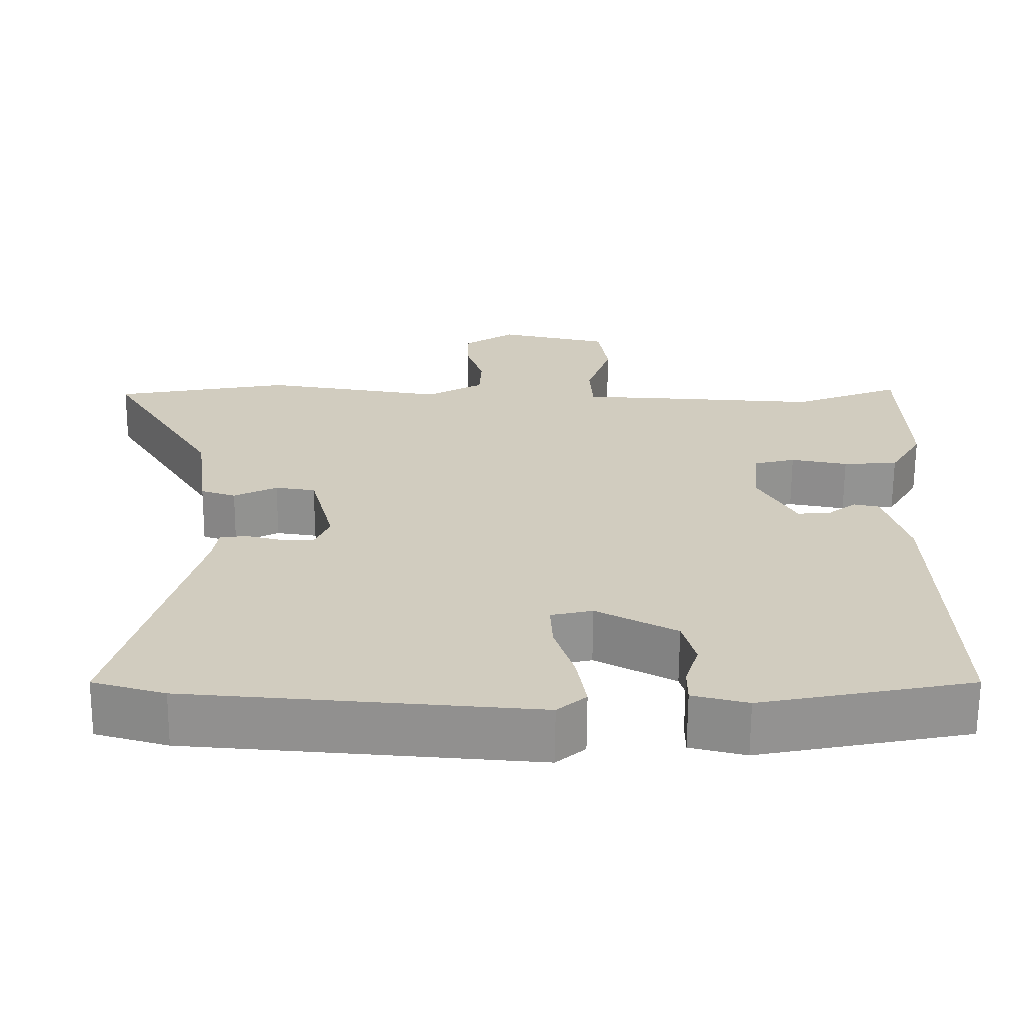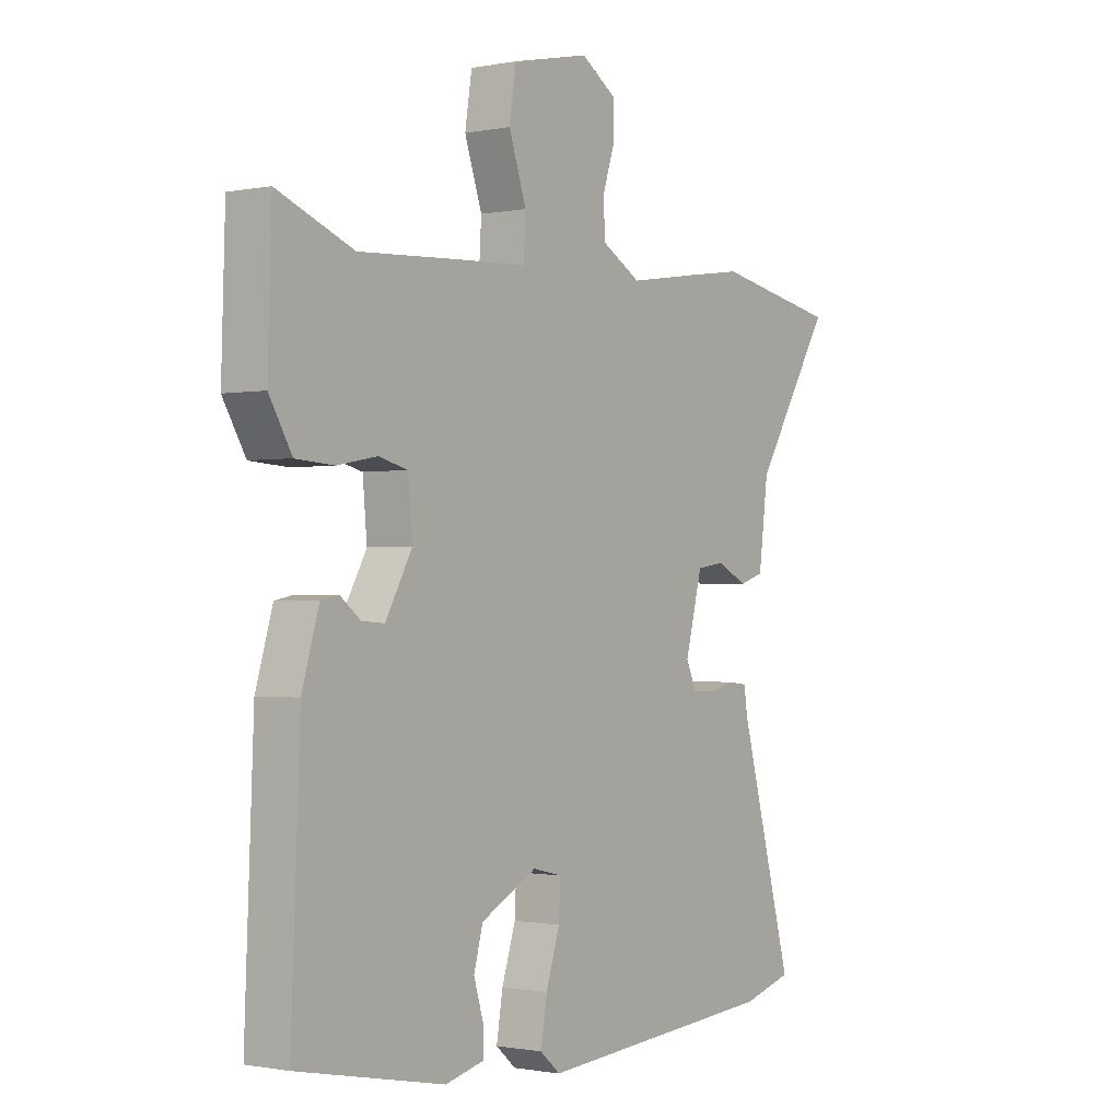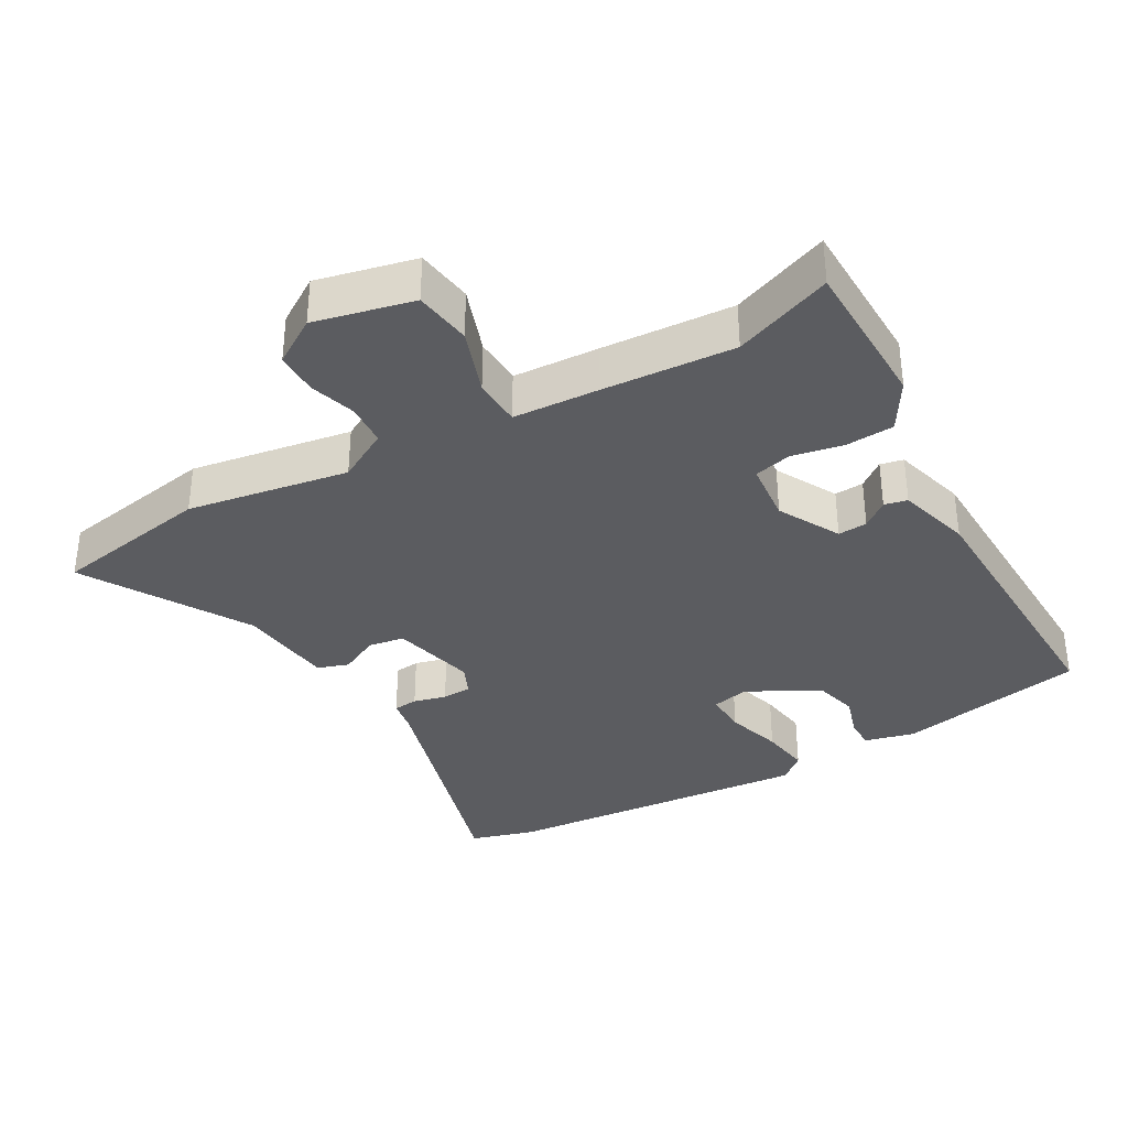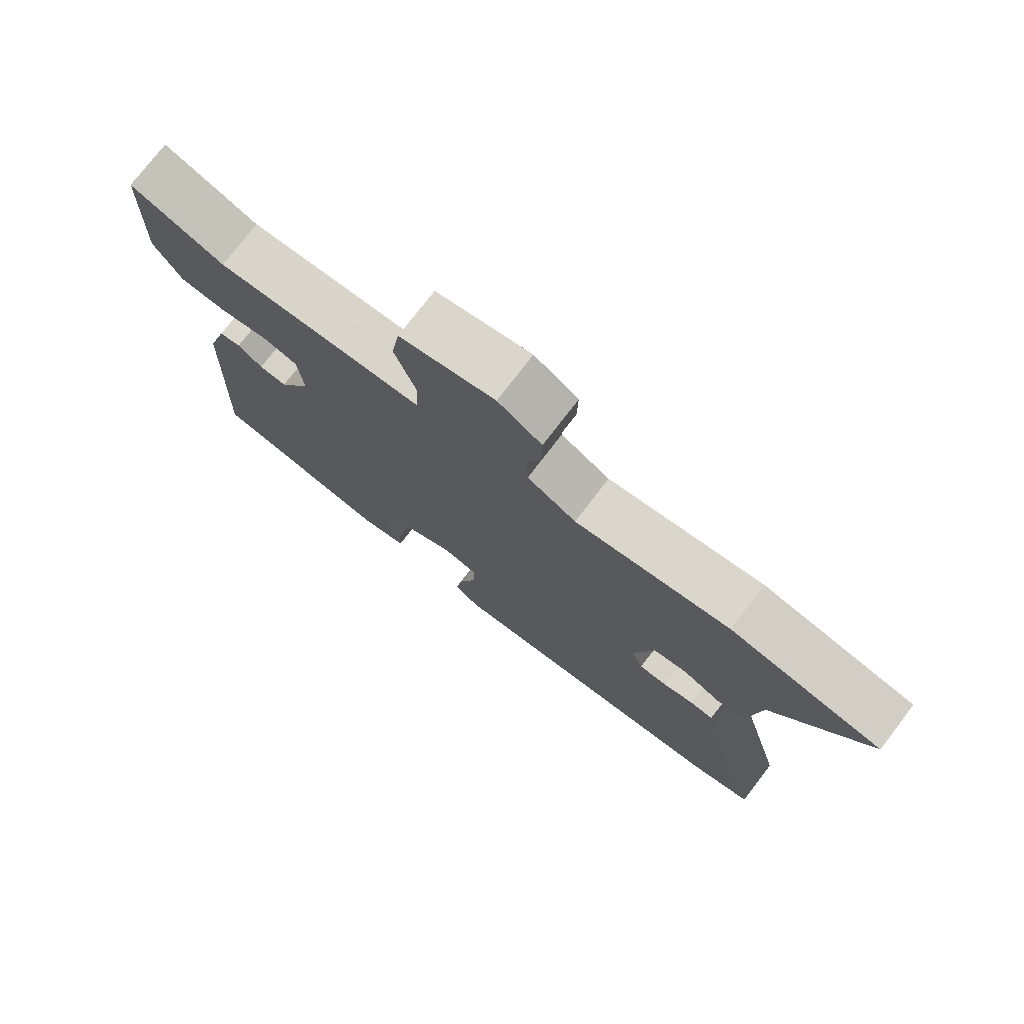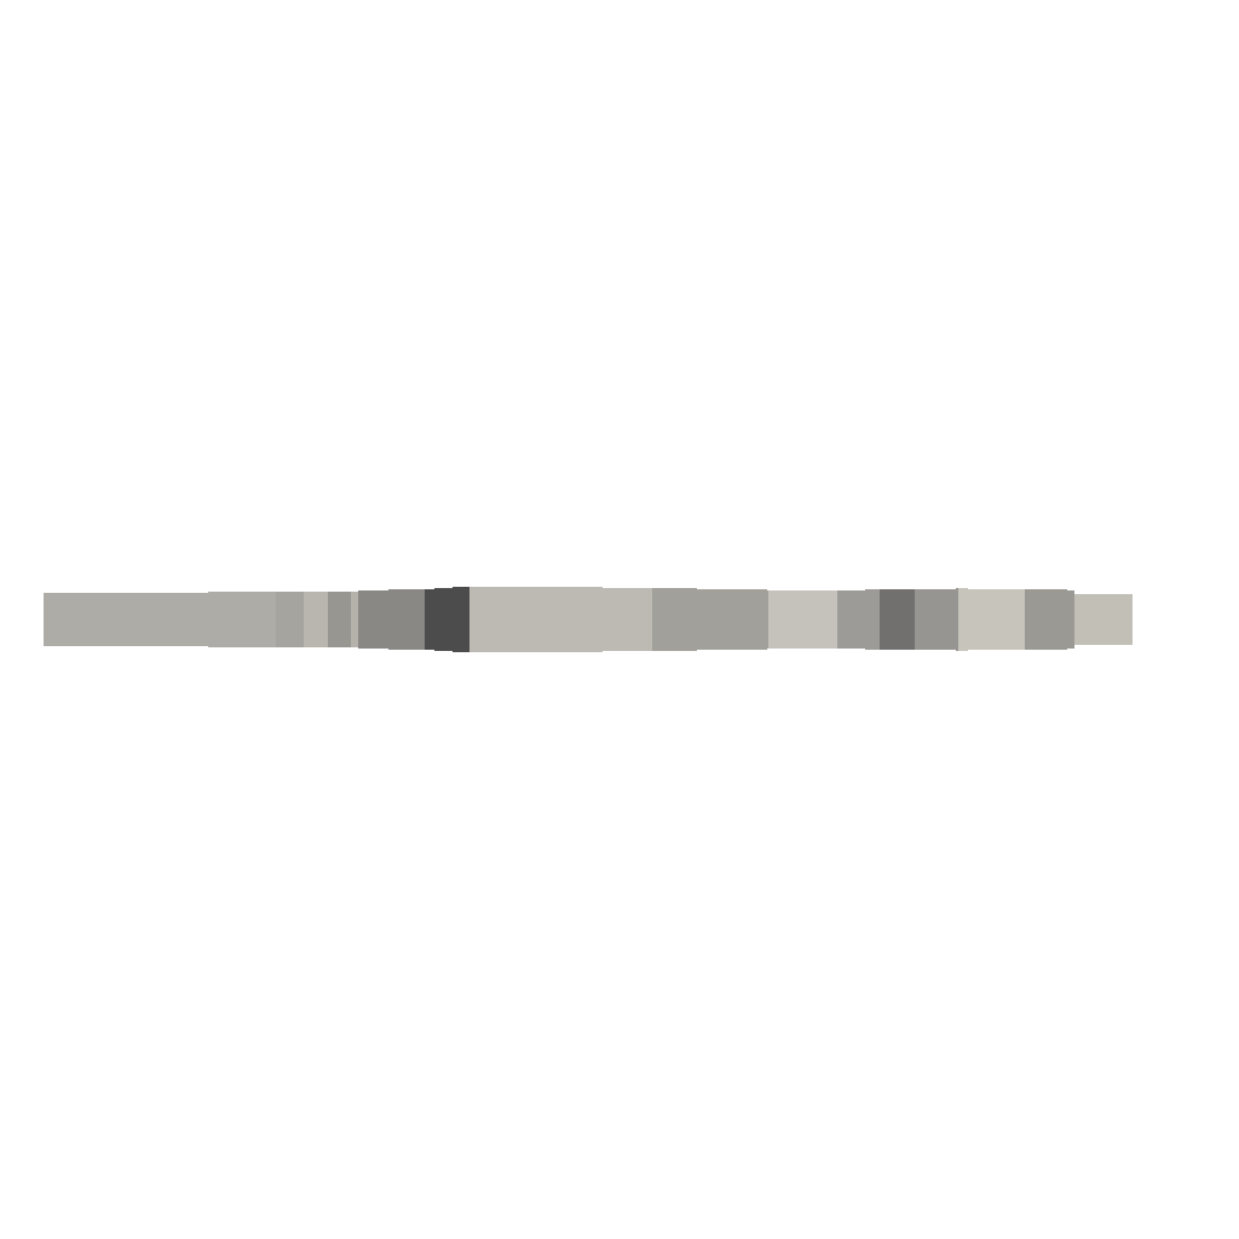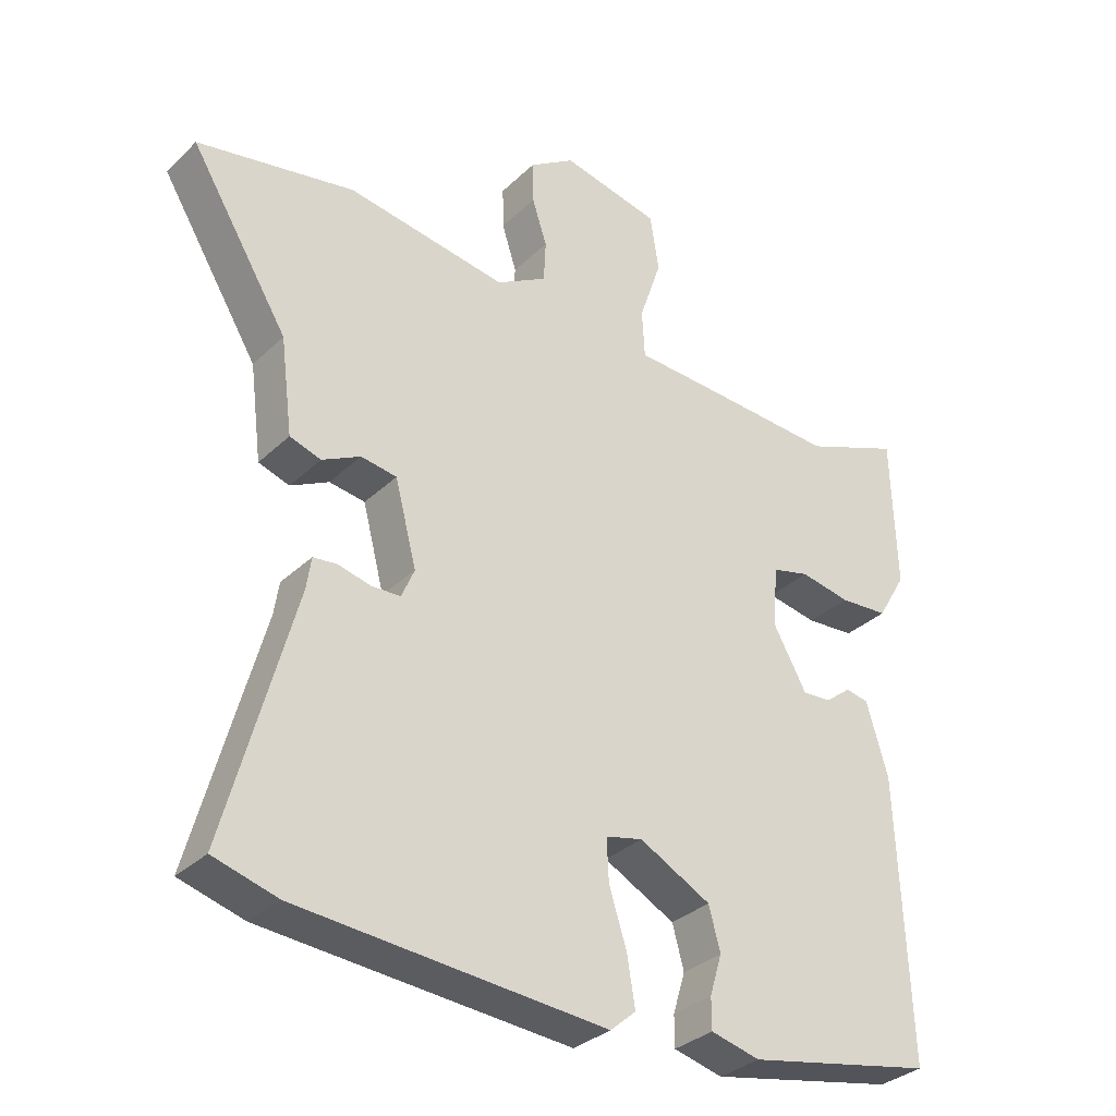
<metadata>
{"format":"obj","ext":"obj","renderer":"f3d","projection":"perspective","resolution":1024,"background":"white","views":[{"elev":-66.3,"azim":-0.4,"up":"+Z"},{"elev":-0.9,"azim":126.0,"up":"+Z"},{"elev":-35.3,"azim":29.0,"up":"+Y"},{"elev":76.0,"azim":-142.5,"up":"+Z"},{"elev":0.0,"azim":-45.6,"up":"+Y"},{"elev":-32.6,"azim":-37.7,"up":"+Z"}]}
</metadata>
<code>
v 0.386 0.07 0.455
v 0.53 0.07 0.512
v 0.537 0.07 0.285
v 0.494 0.07 0.212
v 0.422 0.07 0.207
v 0.347 0.07 0.221
v 0.292 0.07 0.207
v 0.284 0.07 0.117
v 0.334 0.07 0.027
v 0.377 0.07 0.03
v 0.415 0.07 0.06
v 0.449 0.07 0.053
v 0.481 0.07 -0.055
v 0.498 0.07 -0.469
v 0.22 0.07 -0.525
v 0.147 0.07 -0.507
v 0.147 0.07 -0.461
v 0.165 0.07 -0.401
v 0.148 0.07 -0.338
v 0.042 0.07 -0.282
v -0.013 0.07 -0.295
v -0.01 0.07 -0.357
v 0.016 0.07 -0.439
v 0.028 0.07 -0.512
v -0.01 0.07 -0.545
v -0.466 0.07 -0.51
v -0.561 0.07 -0.483
v -0.46 0.07 -0.111
v -0.453 0.07 -0.064
v -0.417 0.07 -0.06
v -0.369 0.07 -0.072
v -0.326 0.07 -0.07
v -0.307 0.07 -0.026
v -0.339 0.07 0.098
v -0.392 0.07 0.106
v -0.449 0.07 0.077
v -0.495 0.07 0.092
v -0.513 0.07 0.233
v -0.658 0.07 0.47
v -0.425 0.07 0.514
v -0.187 0.07 0.477
v -0.112 0.07 0.52
v -0.109 0.07 0.582
v -0.131 0.07 0.65
v -0.132 0.07 0.713
v -0.065 0.07 0.757
v 0.081 0.07 0.725
v 0.094 0.07 0.641
v 0.061 0.07 0.543
v 0.065 0.07 0.472
v 0.192 0.07 0.466
v 0.386 0 0.455
v 0.53 0 0.512
v 0.537 0 0.285
v 0.494 0 0.212
v 0.422 0 0.207
v 0.347 0 0.221
v 0.292 0 0.207
v 0.284 0 0.117
v 0.334 0 0.027
v 0.377 0 0.03
v 0.415 0 0.06
v 0.449 0 0.053
v 0.481 0 -0.055
v 0.498 0 -0.469
v 0.22 0 -0.525
v 0.147 0 -0.507
v 0.147 0 -0.461
v 0.165 0 -0.401
v 0.148 0 -0.338
v 0.042 0 -0.282
v -0.013 0 -0.295
v -0.01 0 -0.357
v 0.016 0 -0.439
v 0.028 0 -0.512
v -0.01 0 -0.545
v -0.466 0 -0.51
v -0.561 0 -0.483
v -0.46 0 -0.111
v -0.453 0 -0.064
v -0.417 0 -0.06
v -0.369 0 -0.072
v -0.326 0 -0.07
v -0.307 0 -0.026
v -0.339 0 0.098
v -0.392 0 0.106
v -0.449 0 0.077
v -0.495 0 0.092
v -0.513 0 0.233
v -0.658 0 0.47
v -0.425 0 0.514
v -0.187 0 0.477
v -0.112 0 0.52
v -0.109 0 0.582
v -0.131 0 0.65
v -0.132 0 0.713
v -0.065 0 0.757
v 0.081 0 0.725
v 0.094 0 0.641
v 0.061 0 0.543
v 0.065 0 0.472
v 0.192 0 0.466
f 50 51 1
f 47 48 49
f 46 47 49
f 45 46 49
f 44 45 49
f 43 44 49
f 42 43 49 50
f 41 42 50
f 38 39 40 41
f 38 41 50
f 37 38 50
f 36 37 50
f 35 36 50
f 34 35 50 1
f 28 29 30 31
f 28 31 32
f 27 28 32
f 26 27 32
f 25 26 32
f 24 25 32
f 23 24 32
f 22 23 32
f 21 22 32 33
f 16 17 18
f 15 16 18
f 14 15 18
f 13 14 18
f 12 13 18
f 11 12 18
f 10 11 18
f 9 10 18 19
f 8 9 19 20
f 4 5 6
f 3 4 6
f 2 3 6
f 1 2 6
f 1 6 7
f 34 1 7
f 21 33 34
f 20 21 34
f 8 20 34
f 7 8 34
f 52 102 101
f 100 99 98
f 100 98 97
f 100 97 96
f 100 96 95
f 100 95 94
f 101 100 94 93
f 101 93 92
f 92 91 90 89
f 101 92 89
f 101 89 88
f 101 88 87
f 101 87 86
f 52 101 86 85
f 82 81 80 79
f 83 82 79
f 83 79 78
f 83 78 77
f 83 77 76
f 83 76 75
f 83 75 74
f 83 74 73
f 84 83 73 72
f 69 68 67
f 69 67 66
f 69 66 65
f 69 65 64
f 69 64 63
f 69 63 62
f 69 62 61
f 70 69 61 60
f 71 70 60 59
f 57 56 55
f 57 55 54
f 57 54 53
f 57 53 52
f 58 57 52
f 58 52 85
f 85 84 72
f 85 72 71
f 85 71 59
f 85 59 58
f 1 52 53 2
f 2 53 54 3
f 3 54 55 4
f 4 55 56 5
f 5 56 57 6
f 6 57 58 7
f 7 58 59 8
f 8 59 60 9
f 9 60 61 10
f 10 61 62 11
f 11 62 63 12
f 12 63 64 13
f 13 64 65 14
f 14 65 66 15
f 15 66 67 16
f 16 67 68 17
f 17 68 69 18
f 18 69 70 19
f 19 70 71 20
f 20 71 72 21
f 21 72 73 22
f 22 73 74 23
f 23 74 75 24
f 24 75 76 25
f 25 76 77 26
f 26 77 78 27
f 27 78 79 28
f 28 79 80 29
f 29 80 81 30
f 30 81 82 31
f 31 82 83 32
f 32 83 84 33
f 33 84 85 34
f 34 85 86 35
f 35 86 87 36
f 36 87 88 37
f 37 88 89 38
f 38 89 90 39
f 39 90 91 40
f 40 91 92 41
f 41 92 93 42
f 42 93 94 43
f 43 94 95 44
f 44 95 96 45
f 45 96 97 46
f 46 97 98 47
f 47 98 99 48
f 48 99 100 49
f 49 100 101 50
f 50 101 102 51
f 51 102 52 1

</code>
